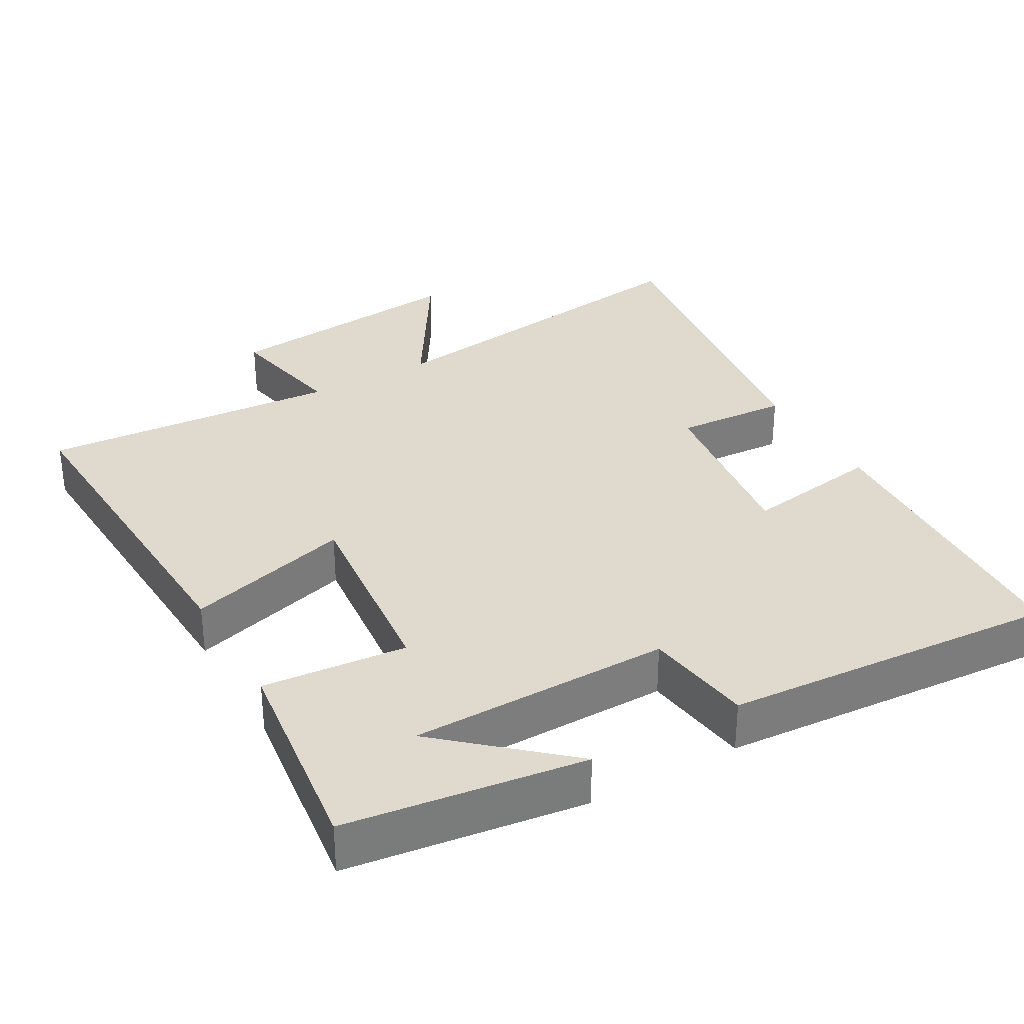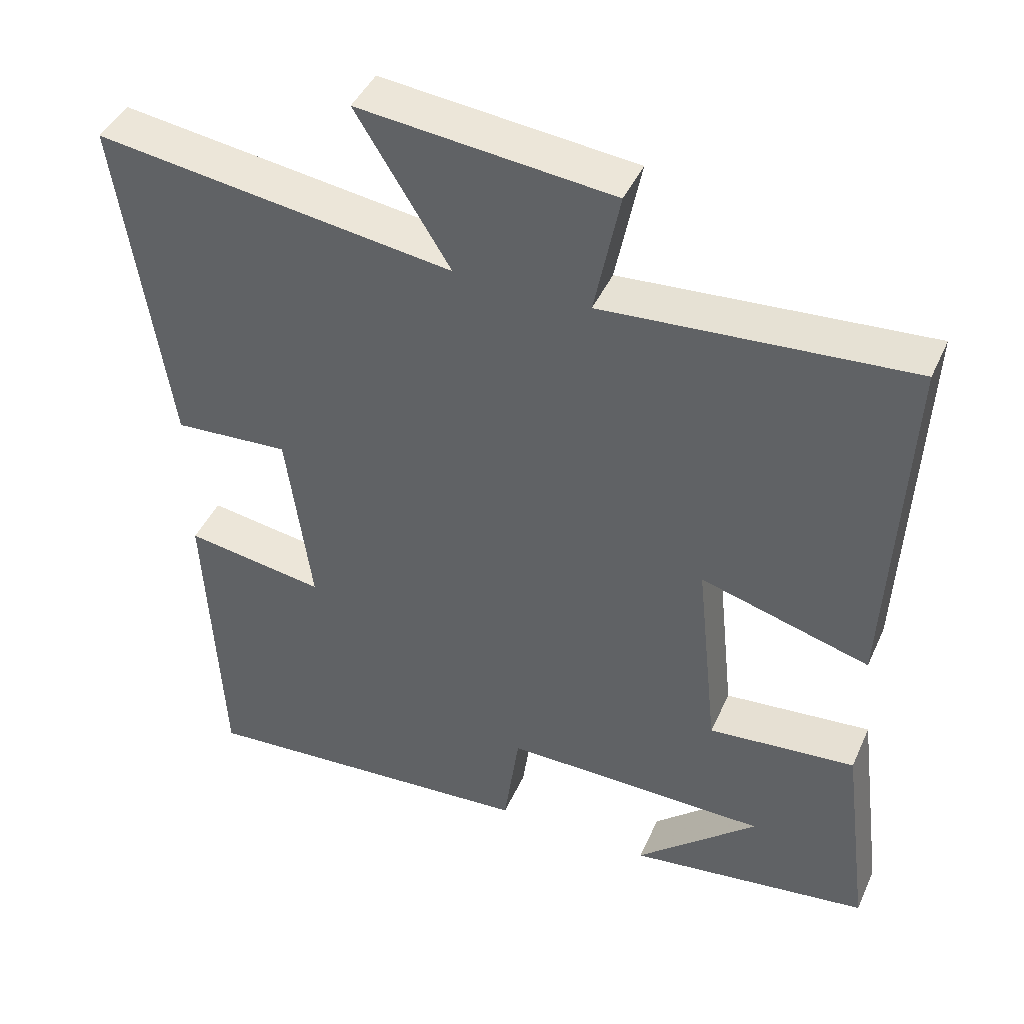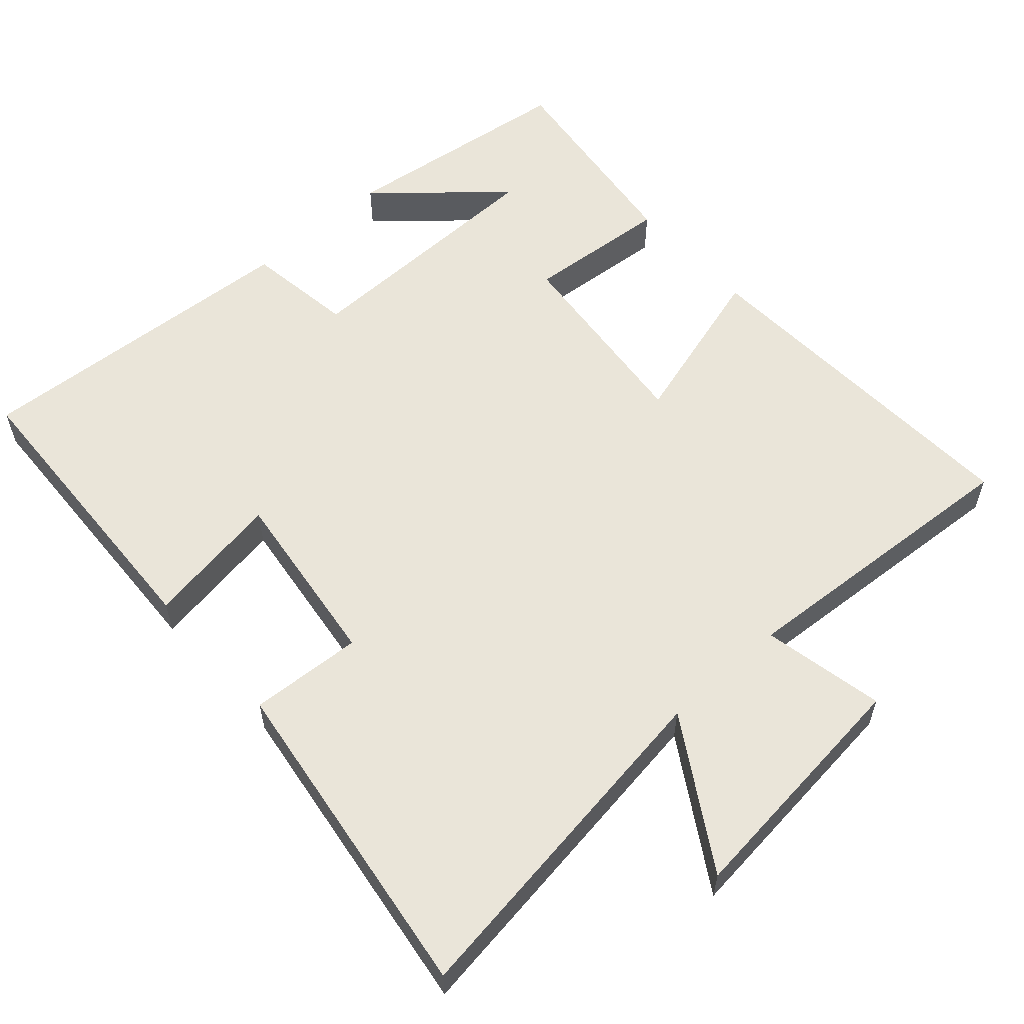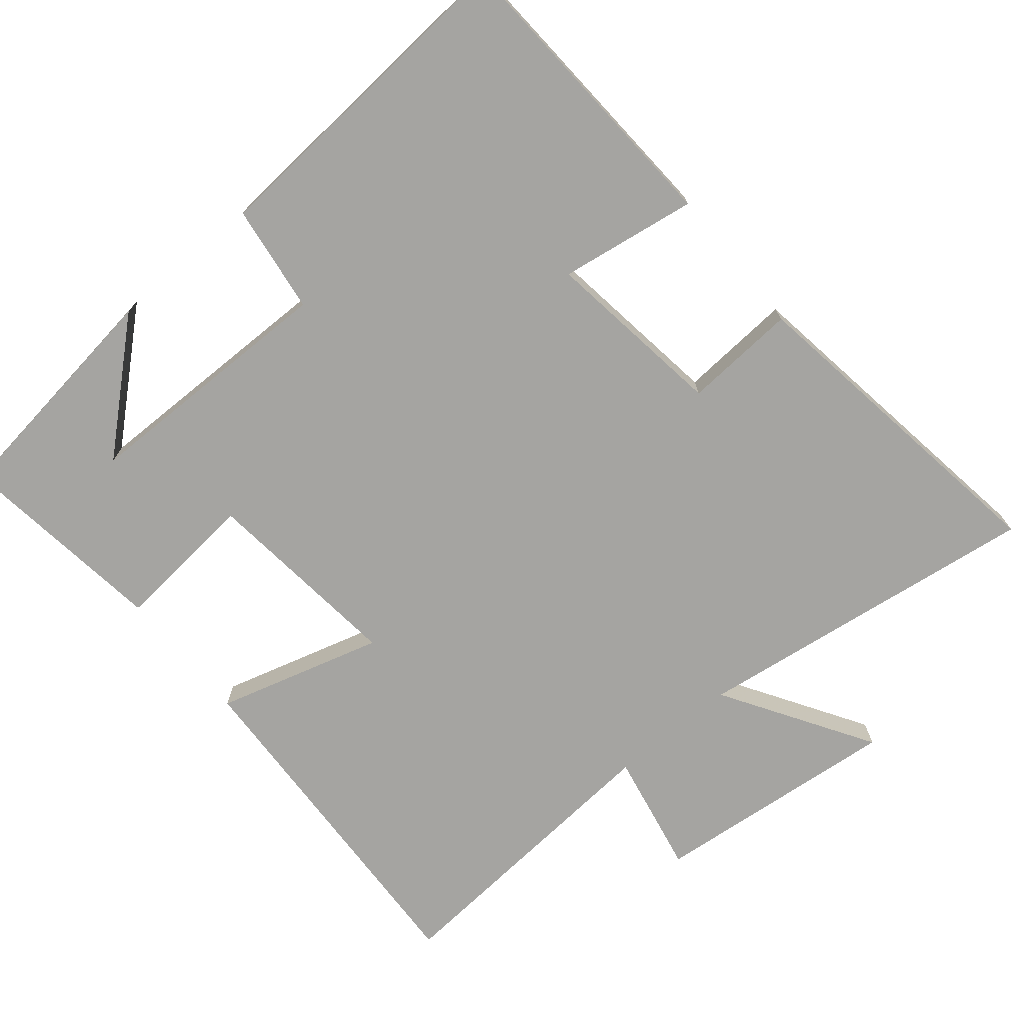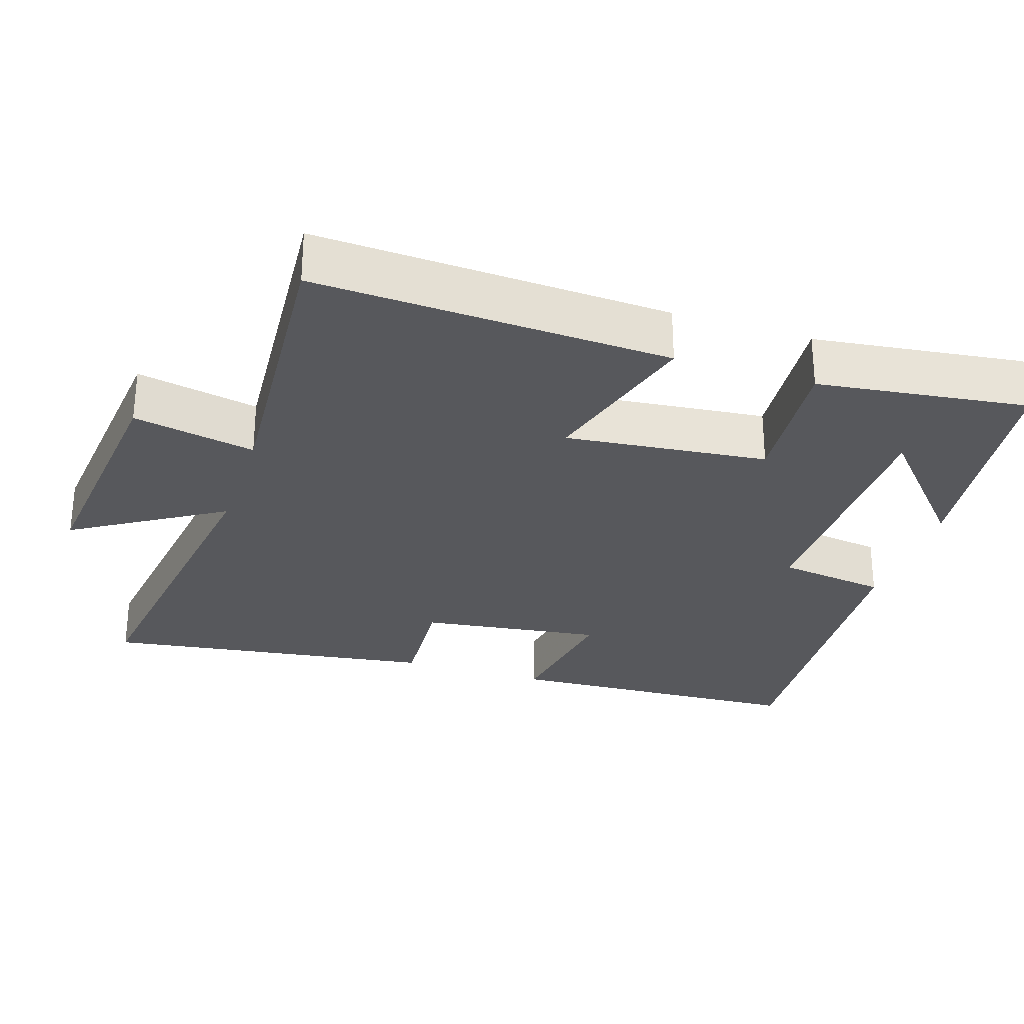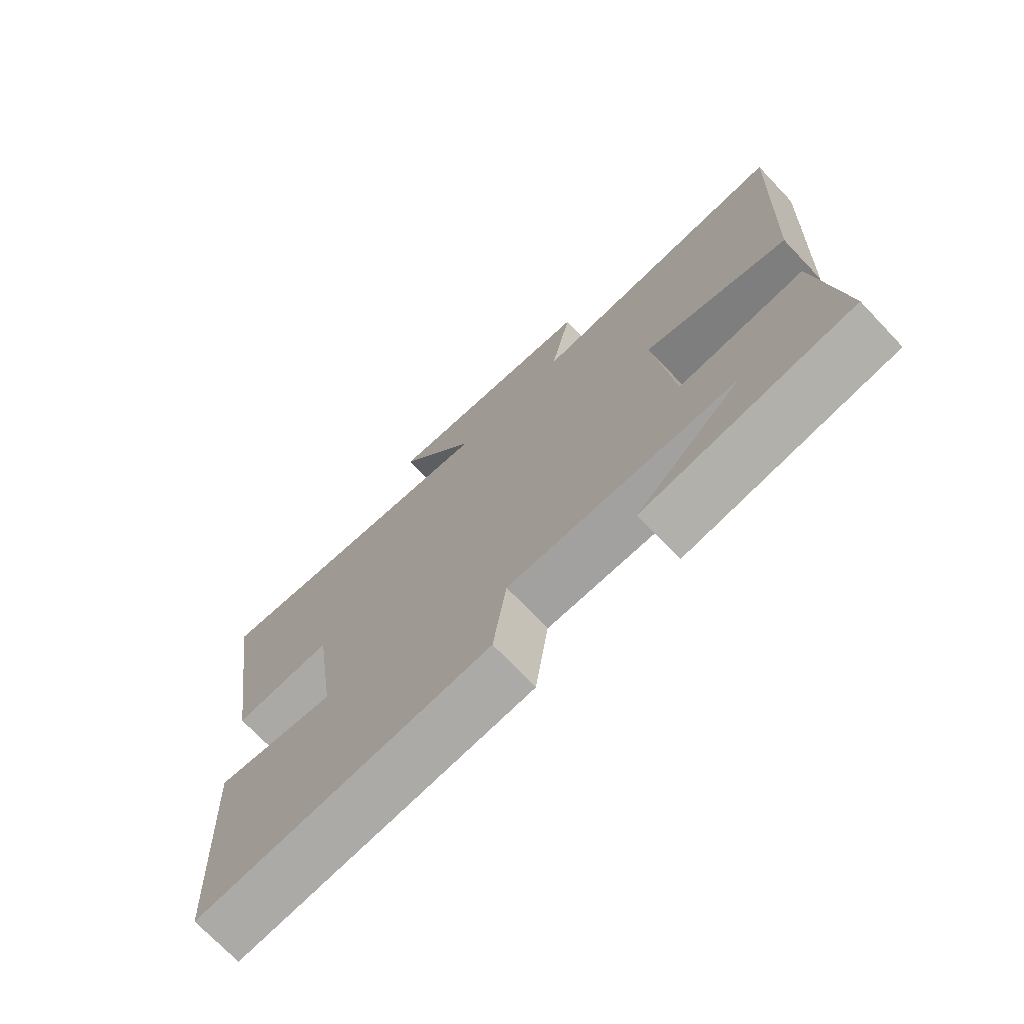
<metadata>
{"format":"obj","ext":"obj","renderer":"f3d","projection":"perspective","resolution":1024,"background":"white","views":[{"elev":32.6,"azim":150.3,"up":"+Y"},{"elev":43.4,"azim":23.1,"up":"+Z"},{"elev":57.9,"azim":-42.0,"up":"+Y"},{"elev":-73.3,"azim":-140.2,"up":"+Y"},{"elev":-28.7,"azim":72.0,"up":"+Y"},{"elev":-72.8,"azim":43.6,"up":"+Z"}]}
</metadata>
<code>
v 0.523 0.07 0.53
v 0.5 0.07 0.036
v 0.269 0.07 0.102
v 0.299 0.07 -0.18
v 0.5 0.07 -0.162
v 0.538 0.07 -0.456
v 0.207 0.07 -0.5
v 0.374 0.07 -0.352
v 0.01 0.07 -0.348
v -0.011 0.07 -0.5
v -0.479 0.07 -0.533
v -0.5 0.07 -0.11
v -0.308 0.07 -0.14
v -0.342 0.07 0.114
v -0.5 0.07 0.104
v -0.567 0.07 0.568
v -0.079 0.07 0.5
v -0.207 0.07 0.707
v 0.139 0.07 0.671
v 0.105 0.07 0.5
v 0.523 0 0.53
v 0.5 0 0.036
v 0.269 0 0.102
v 0.299 0 -0.18
v 0.5 0 -0.162
v 0.538 0 -0.456
v 0.207 0 -0.5
v 0.374 0 -0.352
v 0.01 0 -0.348
v -0.011 0 -0.5
v -0.479 0 -0.533
v -0.5 0 -0.11
v -0.308 0 -0.14
v -0.342 0 0.114
v -0.5 0 0.104
v -0.567 0 0.568
v -0.079 0 0.5
v -0.207 0 0.707
v 0.139 0 0.671
v 0.105 0 0.5
f 17 18 19 20
f 14 15 16 17
f 13 14 17 20
f 10 11 12 13
f 9 10 13 20
f 6 7 8
f 4 5 6 8
f 4 8 9
f 3 4 9 20
f 1 2 3 20
f 40 39 38 37
f 37 36 35 34
f 40 37 34 33
f 33 32 31 30
f 40 33 30 29
f 28 27 26
f 28 26 25 24
f 29 28 24
f 40 29 24 23
f 40 23 22 21
f 1 21 22 2
f 2 22 23 3
f 3 23 24 4
f 4 24 25 5
f 5 25 26 6
f 6 26 27 7
f 7 27 28 8
f 8 28 29 9
f 9 29 30 10
f 10 30 31 11
f 11 31 32 12
f 12 32 33 13
f 13 33 34 14
f 14 34 35 15
f 15 35 36 16
f 16 36 37 17
f 17 37 38 18
f 18 38 39 19
f 19 39 40 20
f 20 40 21 1

</code>
